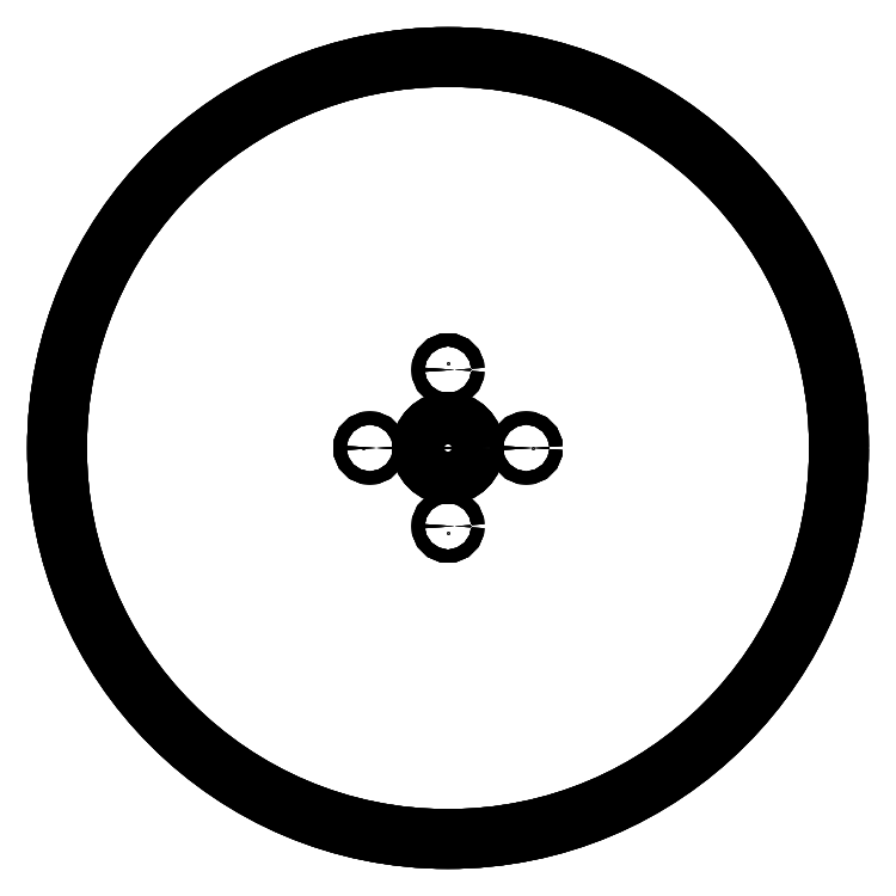
<metadata>
{"format":"dxf","ext":"dxf","renderer":"ezdxf+matplotlib","layout":"modelspace","background":"white","min_lineweight":24,"dpi":150}
</metadata>
<code>
0
SECTION
2
ENTITIES
0
CIRCLE
8
Cut001
10
0
20
0
40
60
0
LINE
8
Cut001
10
60
20
-1.47e-14
30
3
11
60
21
-1.47e-14
31
6
0
CIRCLE
8
Cut001
10
0
20
0
40
60
0
LINE
8
Cut001
10
60
20
-1.47e-14
30
3
11
60
21
-1.47e-14
31
6
0
CIRCLE
8
Cut001
10
0
20
0
40
60
0
CIRCLE
8
Cut001
10
-4e-15
20
-12
40
1
0
CIRCLE
8
Cut001
10
-12
20
1e-15
40
1
0
CIRCLE
8
Cut001
10
0
20
0
40
4
0
CIRCLE
8
Cut001
10
12
20
0
40
1
0
CIRCLE
8
Cut001
10
4e-15
20
12
40
1
0
CIRCLE
8
Cut001
10
0
20
0
40
60
0
CIRCLE
8
Cut001
10
-4e-15
20
-12
40
1
0
CIRCLE
8
Cut001
10
-12
20
1e-15
40
1
0
CIRCLE
8
Cut001
10
0
20
0
40
4
0
CIRCLE
8
Cut001
10
12
20
0
40
1
0
CIRCLE
8
Cut001
10
4e-15
20
12
40
1
0
CIRCLE
8
Cut001
10
-4e-15
20
-12
40
1
0
LINE
8
Cut001
10
-4.24e-15
20
-13
30
3
11
-4.24e-15
21
-13
31
6
0
CIRCLE
8
Cut001
10
-4e-15
20
-12
40
1
0
LINE
8
Cut001
10
-4.24e-15
20
-13
30
3
11
-4.24e-15
21
-13
31
6
0
CIRCLE
8
Cut001
10
-12
20
1e-15
40
1
0
LINE
8
Cut001
10
-13
20
1.24e-15
30
3
11
-13
21
1.24e-15
31
6
0
CIRCLE
8
Cut001
10
-12
20
1e-15
40
1
0
LINE
8
Cut001
10
-13
20
1.24e-15
30
3
11
-13
21
1.24e-15
31
6
0
CIRCLE
8
Cut001
10
0
20
0
40
4
0
LINE
8
Cut001
10
4
20
-9.8e-16
30
3
11
4
21
-9.8e-16
31
6
0
CIRCLE
8
Cut001
10
0
20
0
40
4
0
LINE
8
Cut001
10
4
20
-9.8e-16
30
3
11
4
21
-9.8e-16
31
6
0
CIRCLE
8
Cut001
10
12
20
0
40
1
0
LINE
8
Cut001
10
13
20
-2.4e-16
30
3
11
13
21
-2.4e-16
31
6
0
CIRCLE
8
Cut001
10
12
20
0
40
1
0
LINE
8
Cut001
10
13
20
-2.4e-16
30
3
11
13
21
-2.4e-16
31
6
0
CIRCLE
8
Cut001
10
4e-15
20
12
40
1
0
LINE
8
Cut001
10
4.24e-15
20
13
30
3
11
4.24e-15
21
13
31
6
0
CIRCLE
8
Cut001
10
4e-15
20
12
40
1
0
LINE
8
Cut001
10
4.24e-15
20
13
30
3
11
4.24e-15
21
13
31
6
0
ENDSEC
0
EOF

</code>
